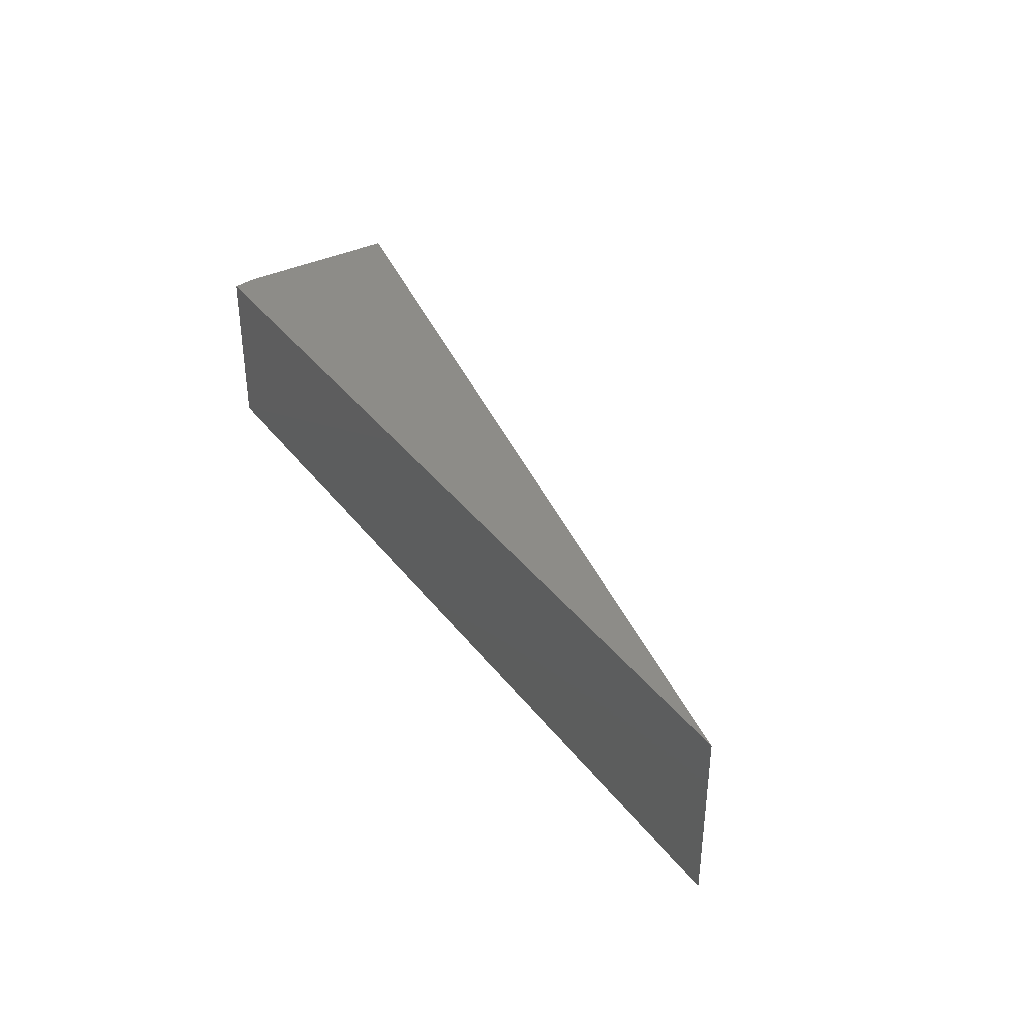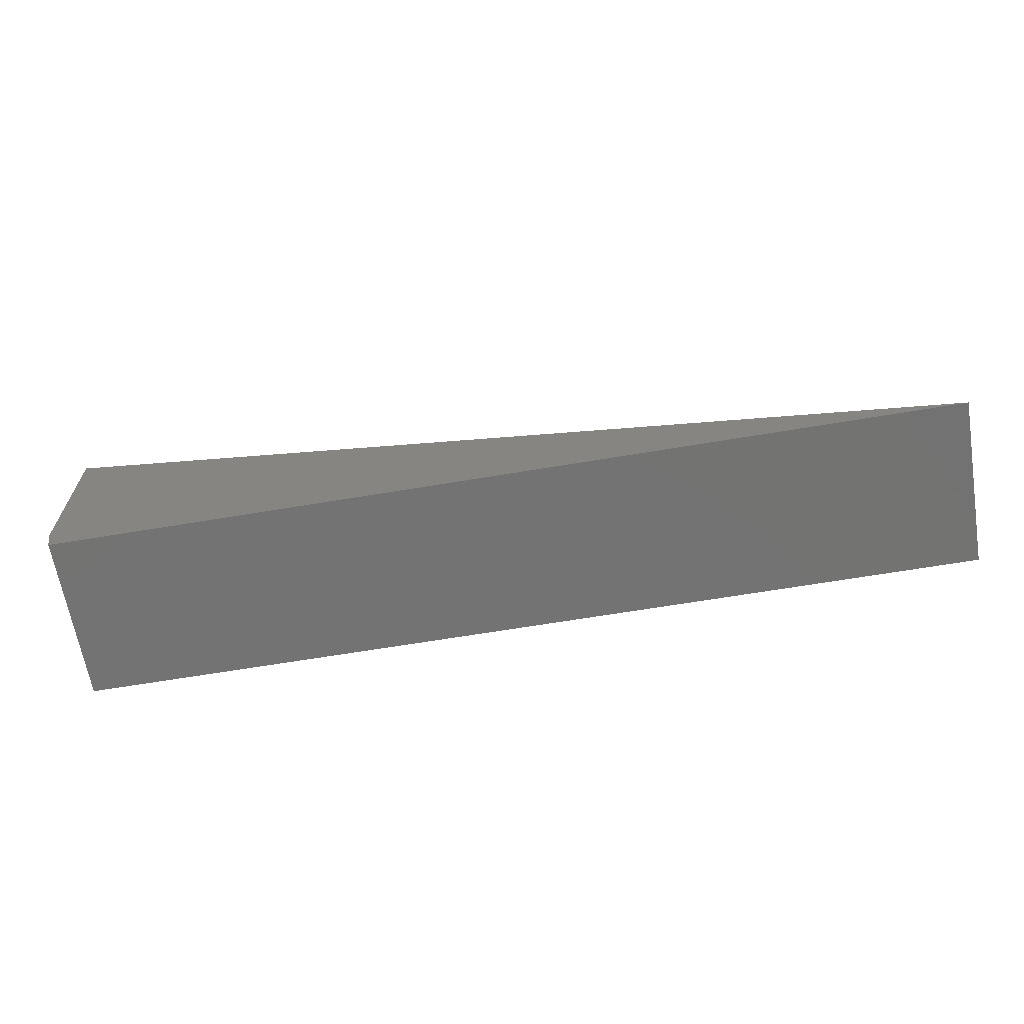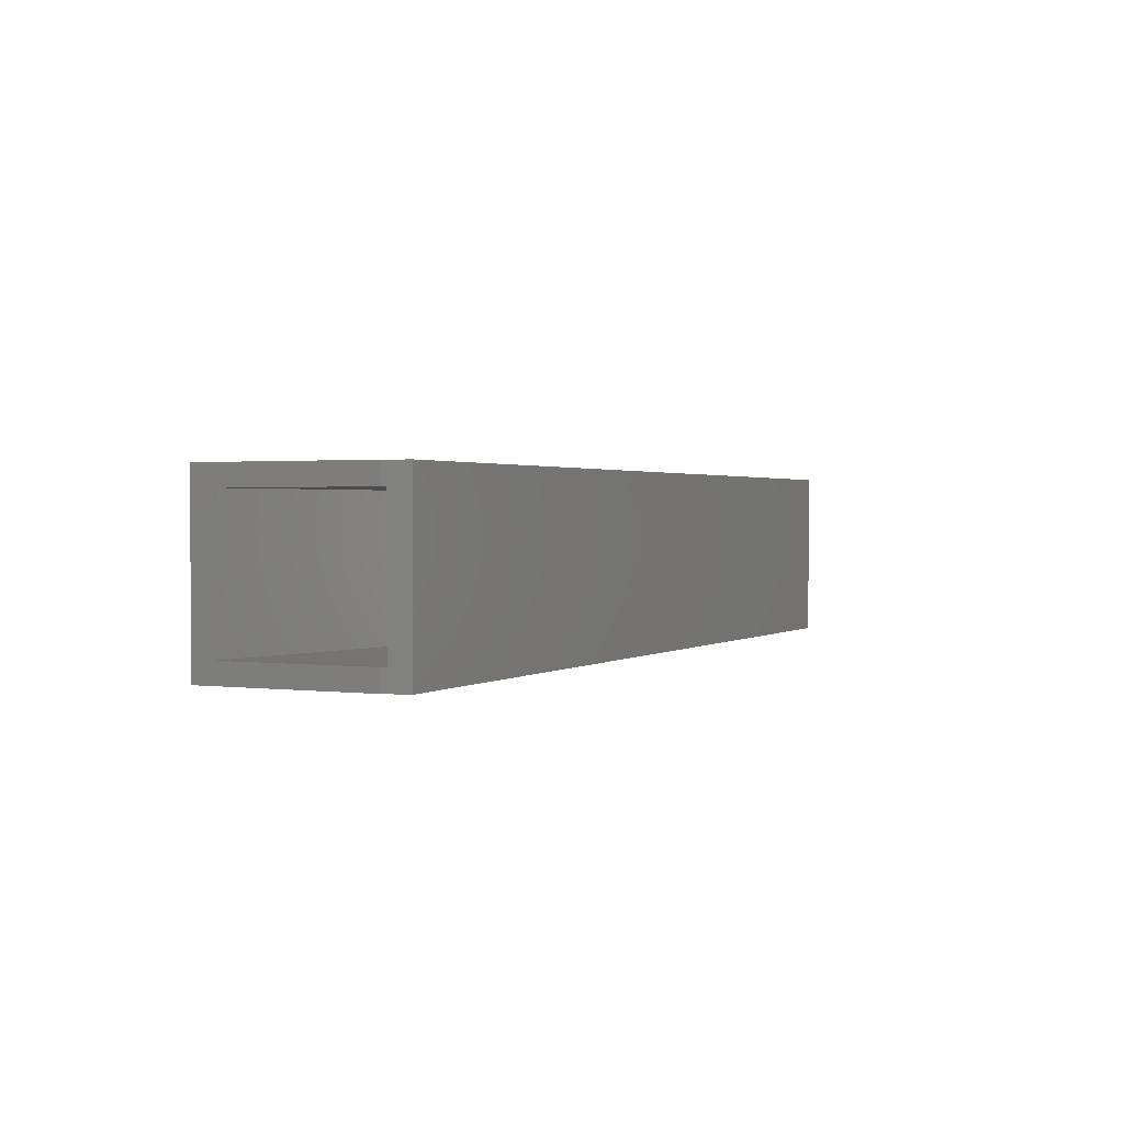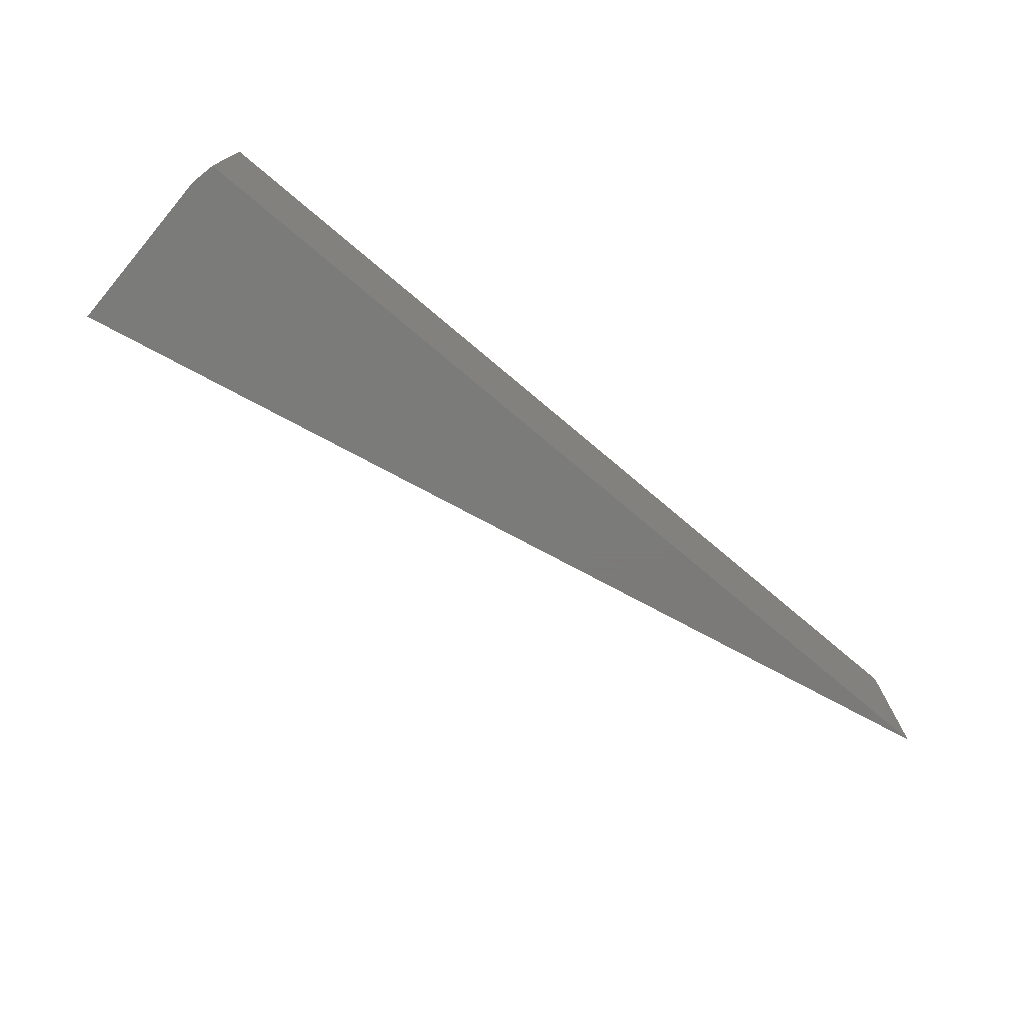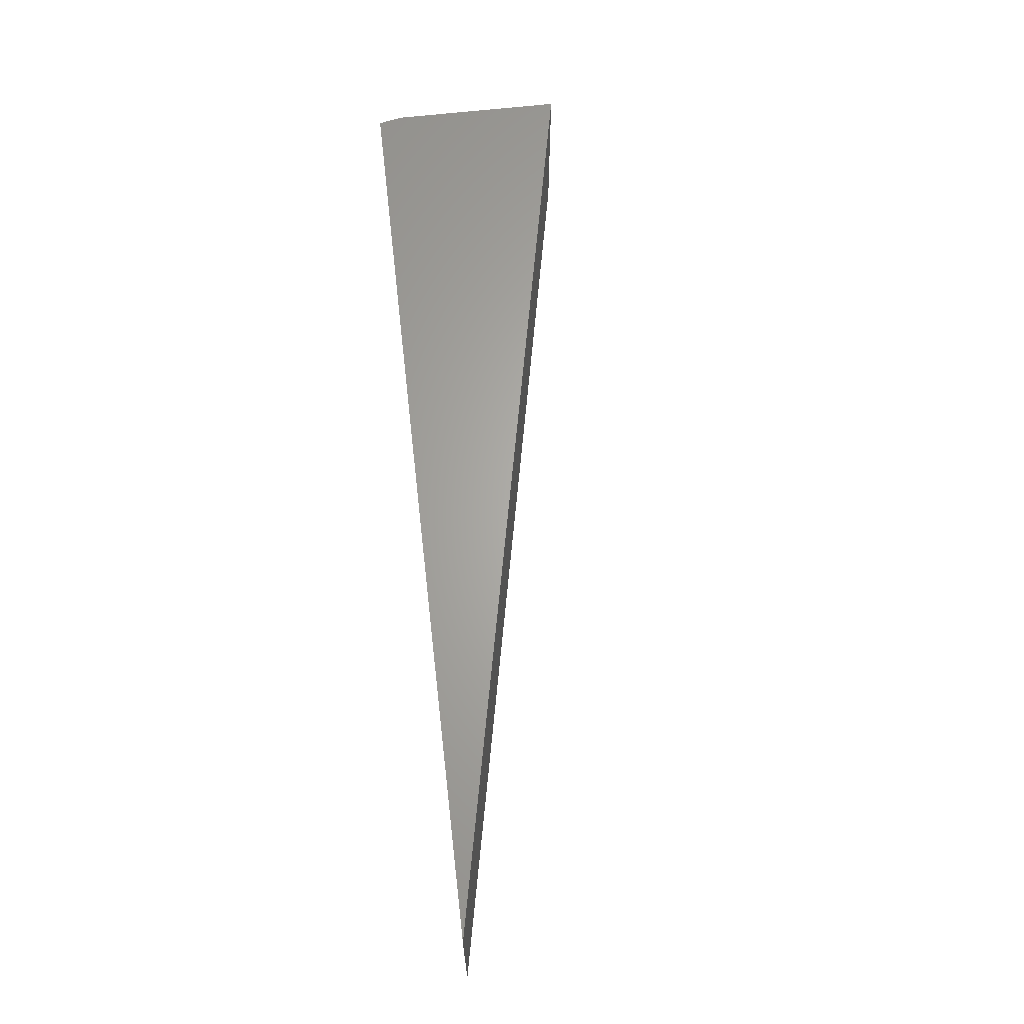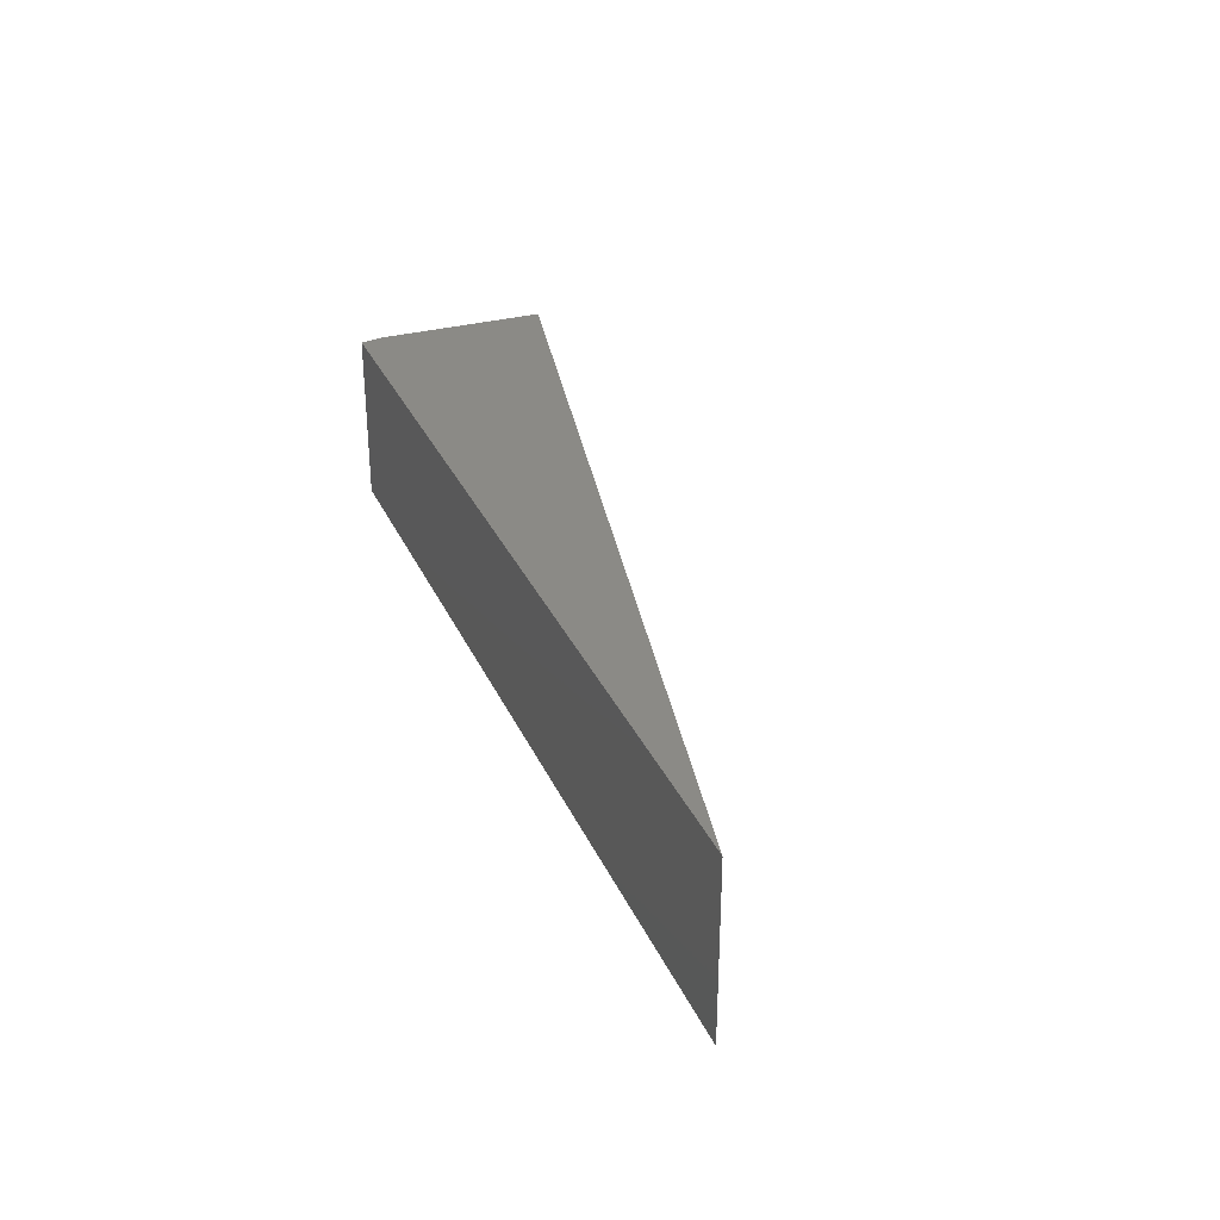
<metadata>
{"format":"stl","ext":"stl","renderer":"f3d","projection":"perspective","resolution":1024,"background":"white","views":[{"elev":36.5,"azim":-122.4,"up":"+Y"},{"elev":-65.1,"azim":-170.4,"up":"+Z"},{"elev":1.4,"azim":115.5,"up":"+Y"},{"elev":-73.9,"azim":139.8,"up":"+Y"},{"elev":64.8,"azim":-96.5,"up":"+Y"},{"elev":31.1,"azim":-111.2,"up":"+Y"}]}
</metadata>
<code>
# stl→obj: 16 verts, 28 faces
v 0.75 -0.03125 0.2773
v 0.7484 -0.03125 0.03125
v 0.75 -0.03125 0.03906
v -0.4186 -0.03125 0.03125
v -0.4186 -0.2422 0.03125
v 0.7484 -0.2422 0.03125
v 0.75 -0.2422 0.03906
v 0.75 -0.2422 0.2773
v -0.7188 -0.2734 0
v -0.7188 0 0
v 0.7422 -0.2734 -8.946e-17
v 0.7422 1.622e-16 -8.946e-17
v 0.75 1.631e-16 0.3092
v 0.75 1.631e-16 0.03906
v 0.75 -0.2734 0.03906
v 0.75 -0.2734 0.3092
f 1 2 3
f 1 4 2
f 5 6 4
f 4 6 2
f 7 6 8
f 6 5 8
f 9 10 11
f 11 10 12
f 13 14 10
f 14 12 10
f 9 15 16
f 9 11 15
f 3 14 1
f 1 14 13
f 1 13 8
f 8 13 16
f 8 16 7
f 7 16 15
f 15 11 7
f 11 6 7
f 2 6 11
f 2 11 12
f 2 12 14
f 2 14 3
f 8 5 1
f 1 5 4
f 16 13 9
f 9 13 10

</code>
